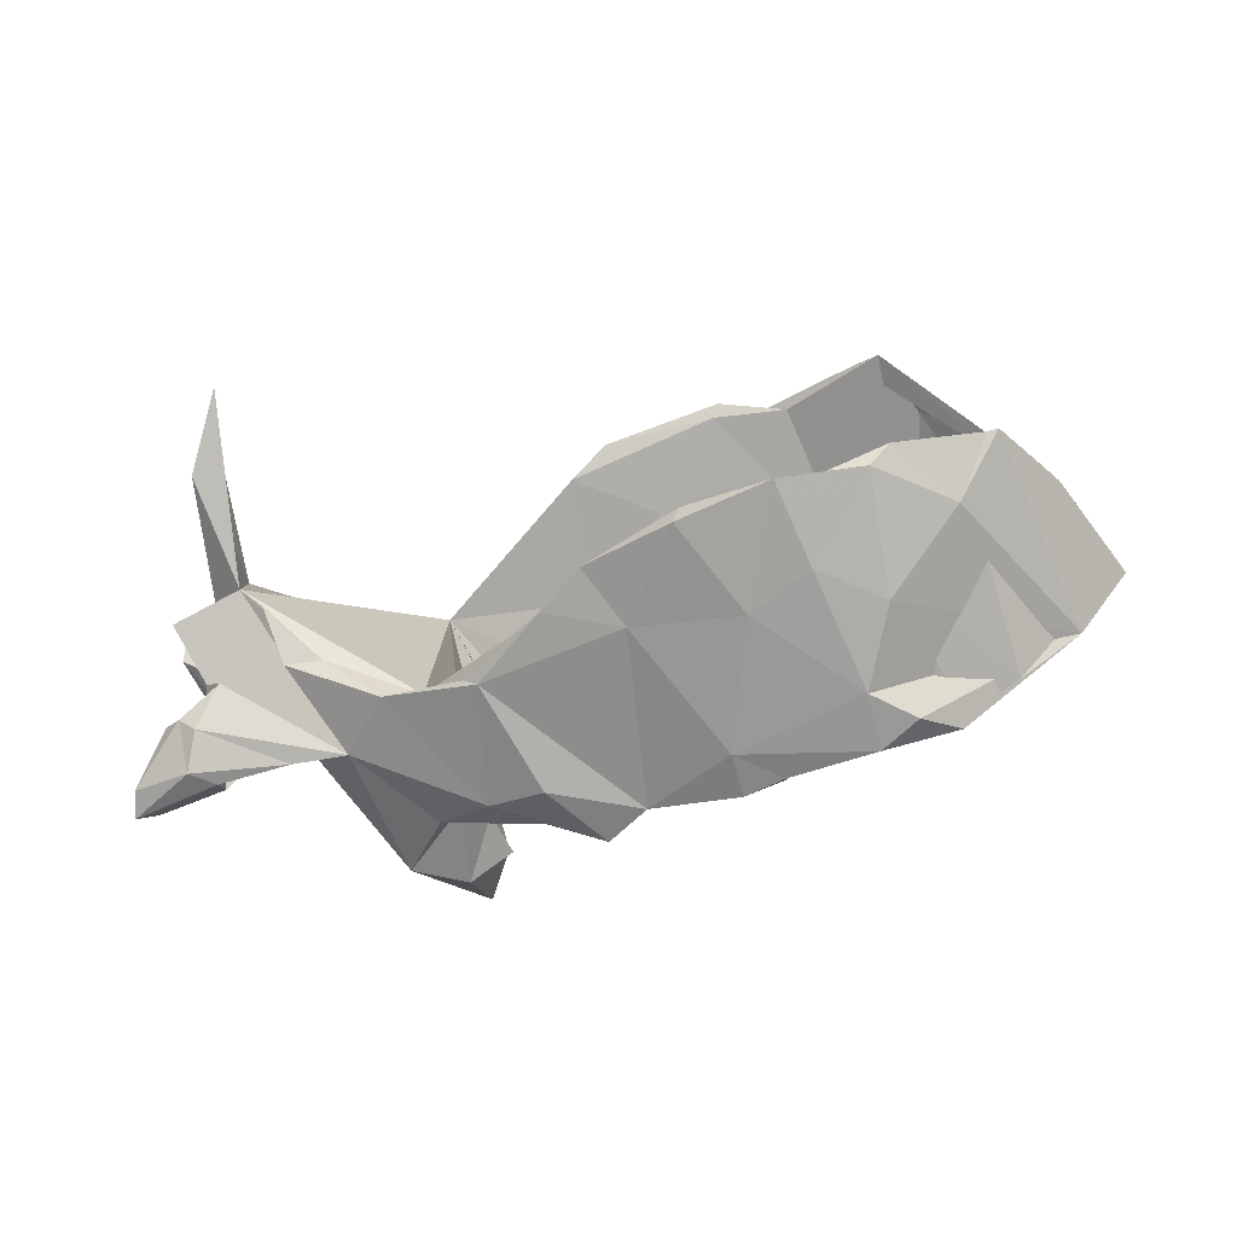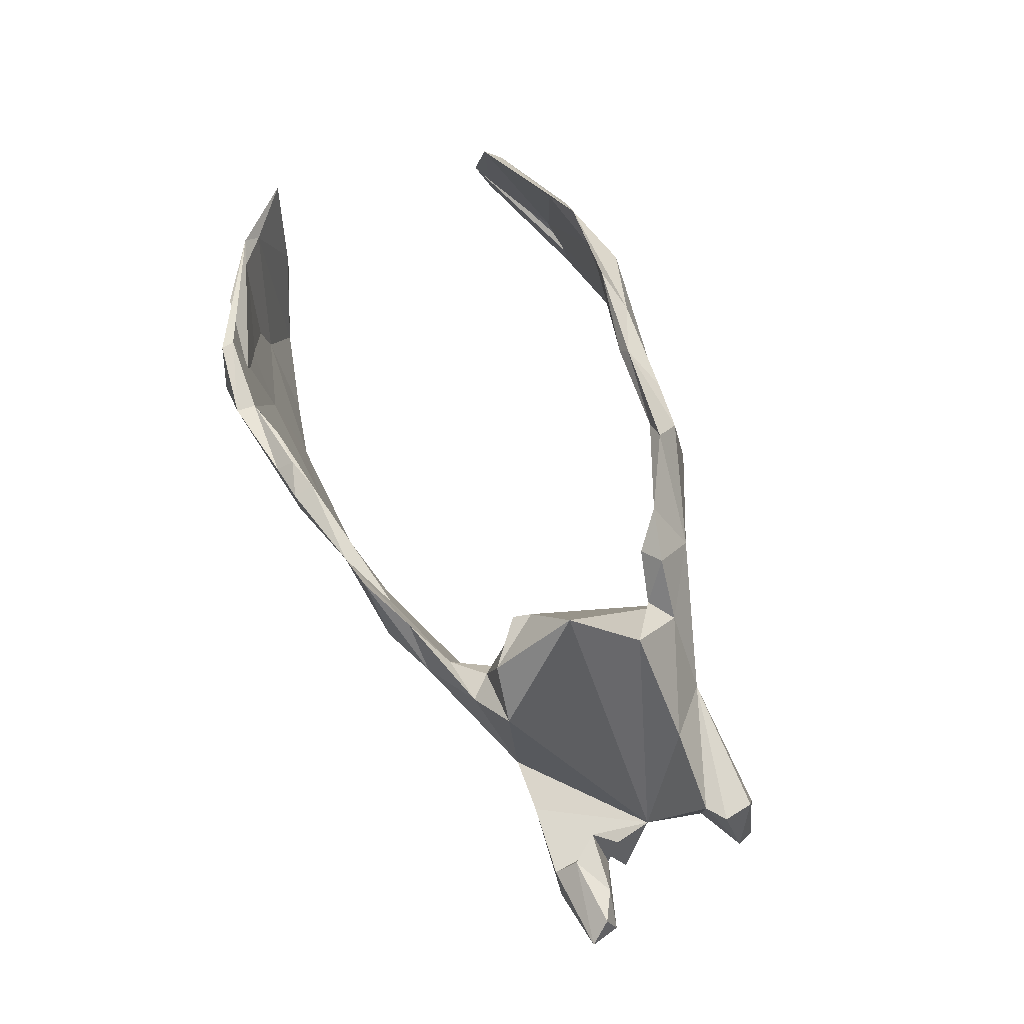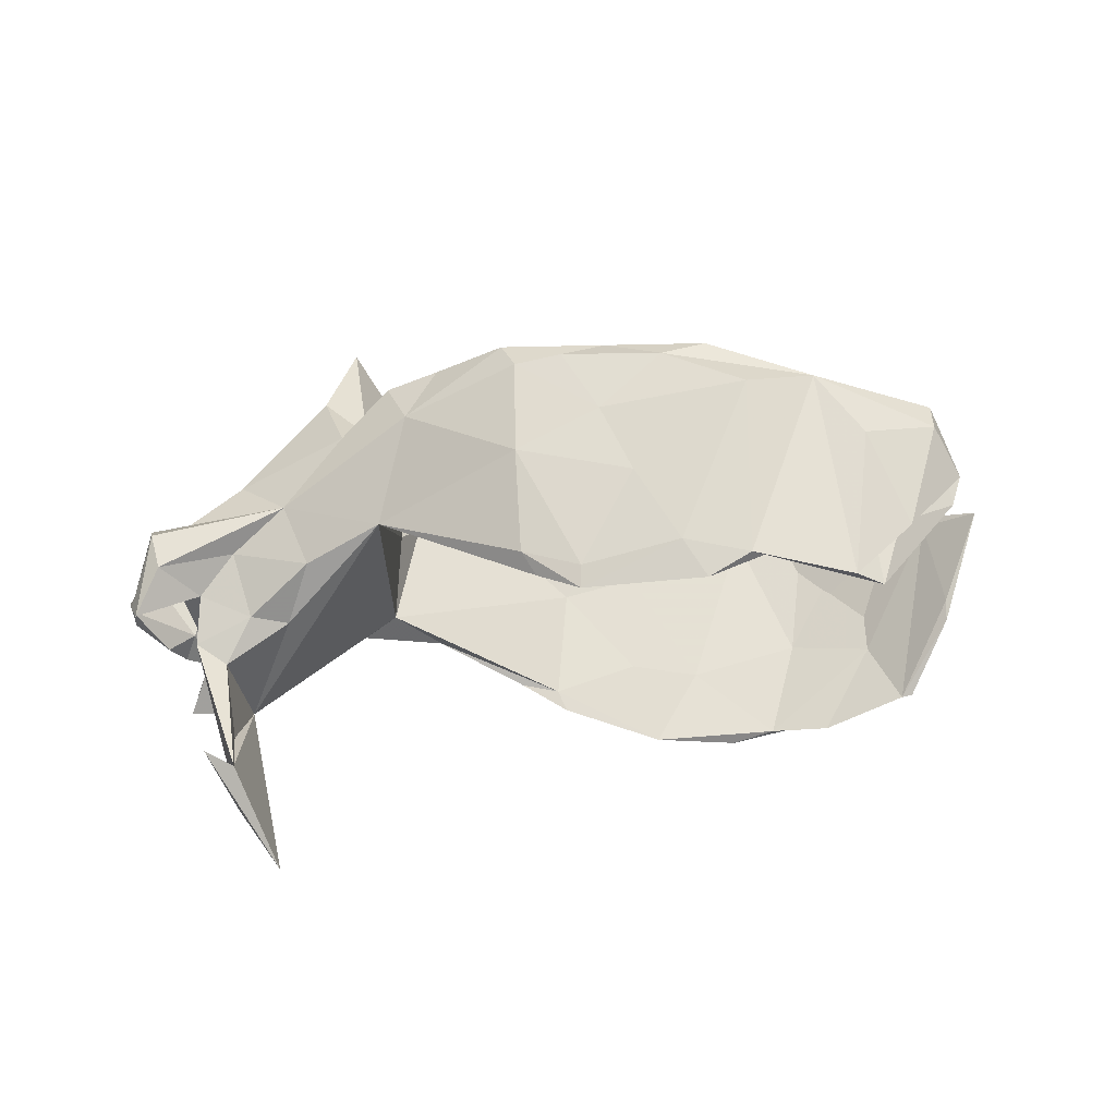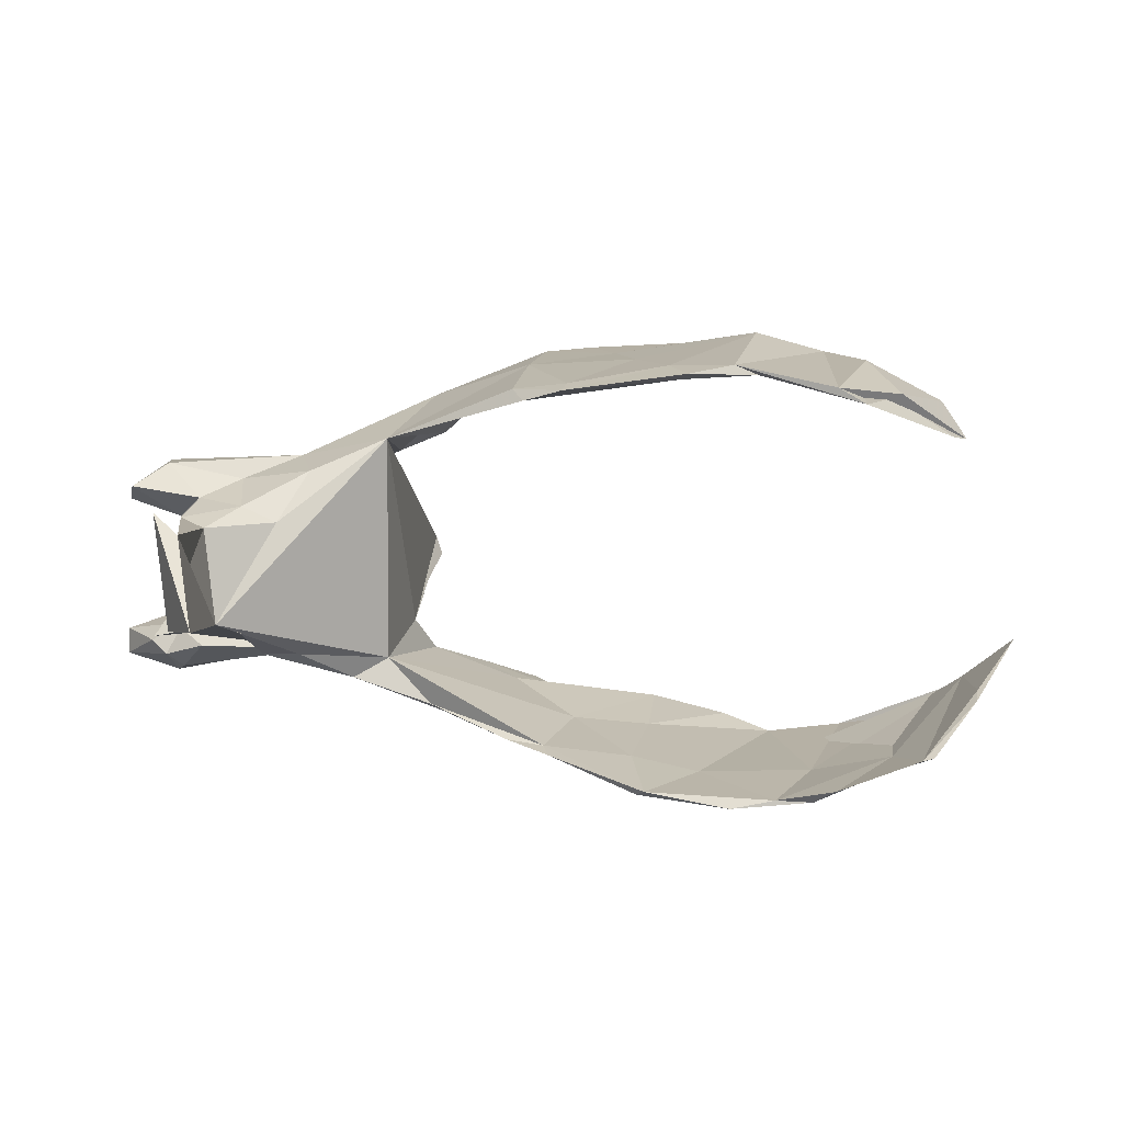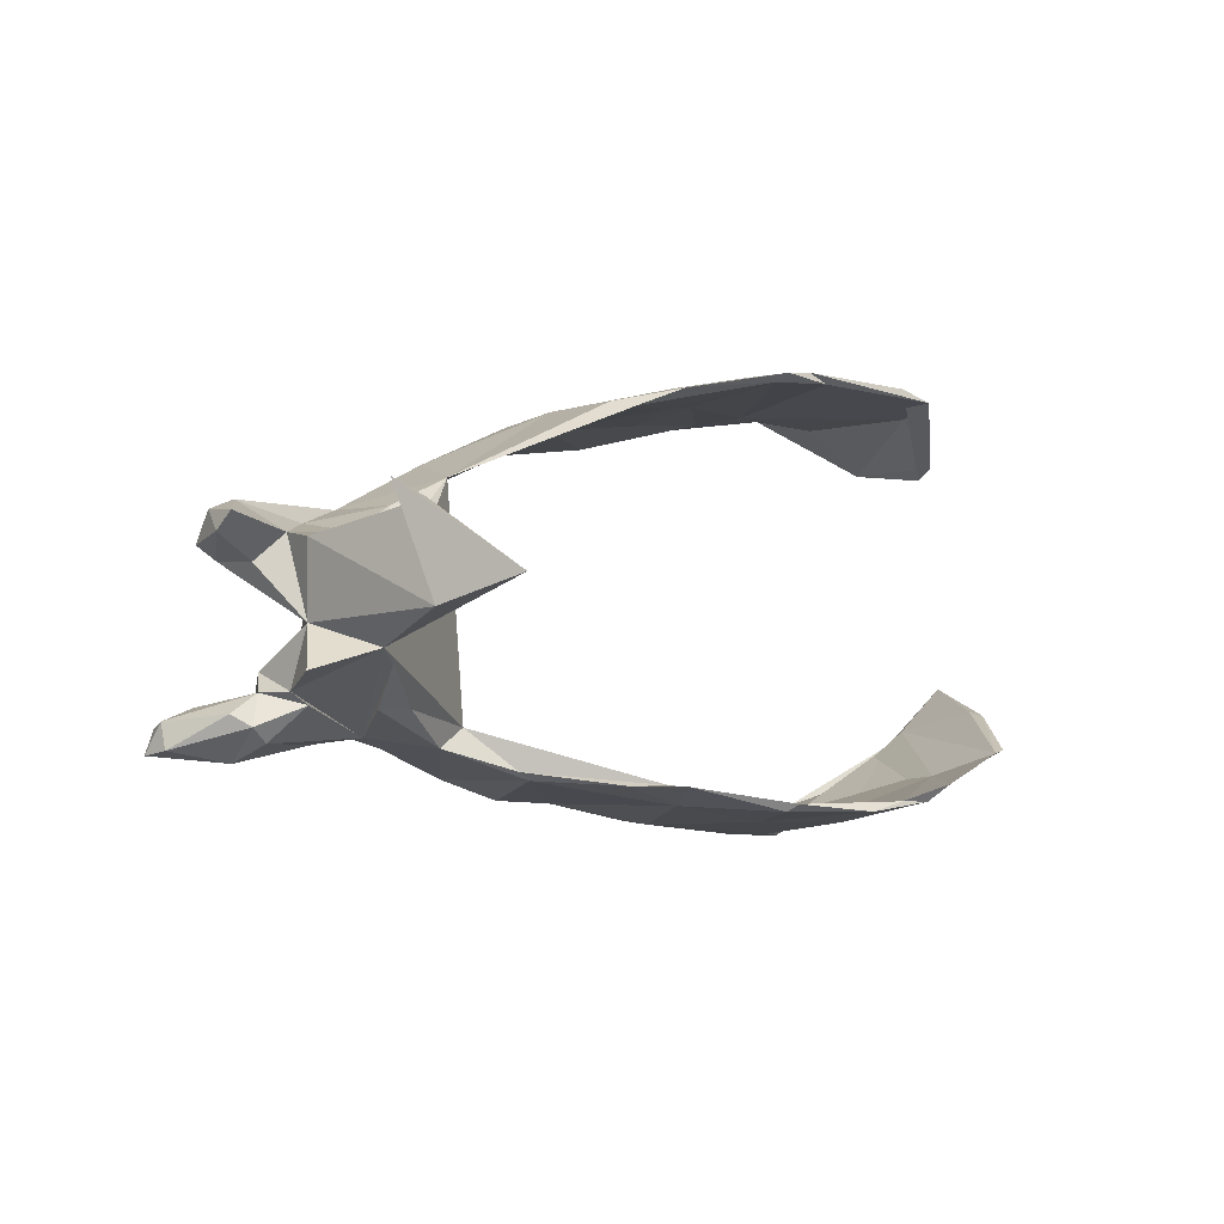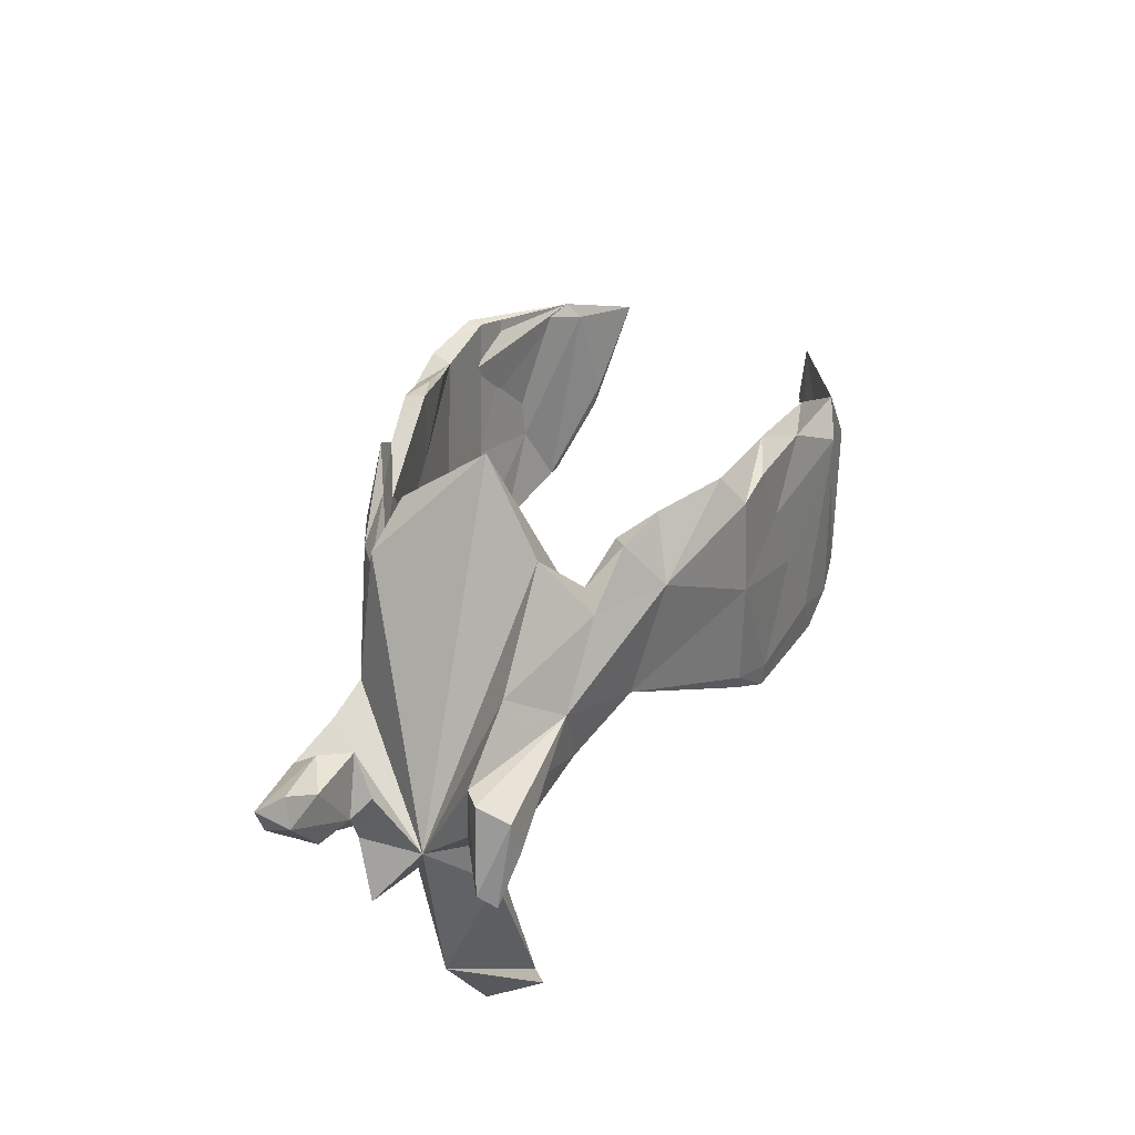
<metadata>
{"format":"obj","ext":"obj","renderer":"f3d","projection":"perspective","resolution":1024,"background":"white","views":[{"elev":-66.0,"azim":-171.1,"up":"+Y"},{"elev":79.0,"azim":65.1,"up":"+Z"},{"elev":71.9,"azim":168.7,"up":"+Y"},{"elev":-70.3,"azim":-179.5,"up":"+Z"},{"elev":0.1,"azim":138.1,"up":"+Y"},{"elev":42.1,"azim":109.2,"up":"+Z"}]}
</metadata>
<code>
v -0.3799 -0.3577 0.1062
v -0.3725 -0.3498 0.02264
v -0.4174 -0.3264 -0.09638
v -0.494 -0.3374 0.1007
v -0.3221 -0.3177 -0.1535
v -0.2301 -0.3145 -0.09867
v -0.4361 -0.3597 0.06472
v -0.2493 -0.3359 0.1391
v -0.1807 -0.3289 0.09561
v -0.4141 -0.2837 -0.2719
v -0.2881 -0.2914 -0.276
v -0.5264 -0.2726 -0.1975
v -0.3795 -0.3277 0.09135
v -0.1609 -0.2749 -0.2487
v -0.4265 -0.2963 -0.1289
v -0.3571 -0.2801 -0.2712
v -0.1497 -0.2865 -0.234
v -0.2495 -0.2899 -0.1457
v -0.4456 -0.258 -0.2891
v -0.3081 -0.3101 0.1259
v -0.06696 -0.282 -0.09135
v -0.2457 -0.3083 0.1568
v -0.1886 -0.3276 0.1627
v -0.1792 -0.2936 0.04695
v -0.5813 -0.2906 0.0608
v -0.4978 -0.3165 0.09433
v -0.5464 -0.2573 -0.1667
v -0.05379 -0.2945 0.179
v -0.01593 -0.2474 -0.1736
v -0.1929 -0.2946 0.1692
v -0.6809 -0.1995 0.01355
v -0.1458 -0.2777 -0.1121
v -0.05687 -0.2738 0.03157
v 0.08375 -0.2804 0.1389
v 0.04893 -0.2462 -0.1162
v 0.03882 -0.2552 0.154
v -0.5926 -0.2136 -0.2704
v 0.007419 -0.2832 0.2281
v 0.1683 -0.2462 0.1659
v -0.007965 -0.2467 -0.1389
v -0.6768 -0.2233 0.03922
v 0.1516 -0.2389 -0.01938
v -0.5759 -0.2181 -0.2699
v 0.1722 -0.2253 -0.02201
v -0.6783 -0.1619 -0.1326
v 0.4787 0.05026 -0.4068
v 0.2955 -0.1883 0.001932
v 0.09392 -0.2448 0.2073
v 0.1736 -0.2088 0.1817
v 0.5306 0.008122 -0.2935
v 0.24 -0.1618 0.01964
v 0.5501 -0.1941 0.09961
v 0.2478 -0.1995 0.2058
v 0.587 -0.2003 0.0731
v 0.3609 -0.175 0.09149
v -0.6716 -0.1667 -0.1654
v 0.6799 -0.1889 0.1387
v 0.5687 -0.1722 0.01873
v 0.4431 -0.1806 0.09071
v 0.2181 -0.1642 0.202
v 0.205 -0.1487 0.154
v 0.5944 -0.1492 0.01188
v -0.7574 -0.1307 0.000267
v 0.6717 -0.1427 0.111
v 0.6732 -0.1807 0.09778
v 0.5313 -0.1214 -0.02344
v 0.6551 -0.154 0.1555
v 0.619 -0.1317 0.02889
v 0.3102 -0.1672 0.2952
v 0.5501 -0.158 0.1277
v 0.5699 -0.1054 0.03666
v 0.4888 -0.04507 -0.1313
v 0.3758 -0.1307 -0.04038
v 0.4324 -0.1295 -0.04116
v 0.6133 -0.1274 0.1262
v 0.2313 -0.1509 0.3372
v 0.5543 -0.1029 -0.01561
v 0.1874 -0.1128 0.2499
v 0.223 -0.02576 0.4423
v 0.4574 -0.06659 -0.1102
v 0.1773 -0.06743 0.3394
v 0.5892 -0.0732 -0.1031
v 0.5209 -0.1148 0.1192
v 0.168 -0.09408 0.3276
v 0.5491 -0.0793 0.06749
v 0.5137 0.06832 -0.1935
v 0.5395 -0.01349 -0.03334
v 0.4011 0.08611 -0.03259
v 0.4389 0.07422 0.2068
v 0.5903 0.09027 0.1564
v 0.2843 0.06967 0.3256
v 0.5463 0.09936 -0.04299
v 0.5643 0.06707 0.0594
v 0.5057 0.09491 -0.08281
v 0.4563 0.1079 -0.01782
v 0.5141 0.1432 -0.2556
v 0.6285 0.1333 0.009757
v 0.5608 0.06835 0.1504
v 0.3756 0.1429 0.1374
v 0.2264 0.1179 0.2414
v 0.5282 0.1067 0.03133
v 0.6367 0.106 0.03285
v -0.6575 0.2137 -0.0428
v 0.4665 0.1206 0.08495
v -0.6292 0.2534 0.03112
v 0.5852 0.1388 0.1333
v 0.3542 0.1471 0.03786
v 0.5519 0.1693 -0.2307
v 0.5807 0.1502 0.07646
v -0.6377 0.2242 0.07346
v 0.2335 0.1911 0.06413
v -0.6309 0.231 -0.09098
v 0.2664 0.1461 0.233
v 0.1815 0.1597 0.2938
v 0.1794 0.1655 0.2185
v 0.1517 0.1388 0.2775
v 0.1624 0.2182 0.2206
v 0.1006 0.1844 0.2986
v -0.4399 0.3395 -0.1997
v 0.03247 0.3033 -0.05876
v -0.5432 0.3104 -0.1329
v -0.03218 0.2433 0.2694
v 0.01547 0.2702 0.1022
v 0.0164 0.2954 -0.0975
v -0.4793 0.3192 -0.2179
v -0.04232 0.3218 -0.137
v -0.004112 0.2455 0.2942
v -0.1692 0.2565 0.2385
v -0.1654 0.2869 0.1115
v -0.5297 0.3023 -0.1232
v -0.1609 0.2661 0.2573
v -0.01686 0.2827 0.2463
v -0.5152 0.294 0.06693
v -0.1086 0.3009 -0.01977
v -0.4555 0.3094 0.1283
v -0.1895 0.3106 0.007416
v -0.04945 0.3231 -0.1025
v -0.2146 0.3398 -0.1488
v -0.3298 0.3438 -0.1432
v -0.3472 0.3003 0.1583
v -0.2942 0.3596 -0.1426
v -0.127 0.3054 0.1427
v -0.3092 0.2906 0.2199
v 0.009906 0.2982 0.1031
v -0.3962 0.3113 0.1053
v -0.2247 0.353 -0.1662
v -0.08892 0.2889 0.2462
v -0.2377 0.3036 0.2122
v -0.1551 0.3249 0.0291
v -0.5087 0.3224 0.01958
v -0.2003 0.3483 -0.0995
v -0.3483 0.3407 0.1286
f 121 105 150
f 135 150 105
f 119 121 150
f 103 105 121
f 122 123 111
f 124 111 123
f 128 123 122
f 110 135 105
f 131 122 127
f 118 127 122
f 132 131 127
f 128 122 131
f 132 127 117
f 118 117 127
f 135 119 150
f 141 119 135
f 152 141 135
f 125 119 141
f 139 138 145
f 136 145 138
f 130 139 145
f 146 138 139
f 134 136 138
f 140 145 136
f 151 141 152
f 152 149 151
f 137 151 149
f 142 149 152
f 137 149 144
f 142 144 149
f 120 137 144
f 111 120 144
f 126 137 120
f 117 111 144
f 132 117 144
f 103 121 119
f 130 145 133
f 135 133 145
f 110 130 133
f 125 139 130
f 140 136 129
f 134 129 136
f 128 140 129
f 135 145 140
f 123 129 134
f 124 123 134
f 128 129 123
f 132 144 142
f 147 132 142
f 148 142 152
f 147 142 148
f 135 148 152
f 131 147 148
f 131 132 147
f 143 135 140
f 148 135 143
f 143 140 128
f 131 148 143
f 131 143 128
f 135 110 133
f 40 14 32
f 18 32 14
f 33 40 32
f 29 14 40
f 24 32 18
f 16 18 14
f 17 6 11
f 5 11 6
f 14 17 11
f 21 6 17
f 15 18 16
f 11 16 14
f 33 32 24
f 30 33 24
f 11 5 10
f 3 10 5
f 16 11 10
f 35 42 21
f 28 21 42
f 29 35 21
f 44 42 35
f 19 27 16
f 15 16 27
f 10 19 16
f 43 27 19
f 139 125 141
f 146 139 141
f 103 119 125
f 151 126 146
f 138 146 126
f 141 151 146
f 137 126 151
f 124 138 126
f 117 118 114
f 116 114 118
f 113 117 114
f 111 118 122
f 100 113 114
f 99 117 113
f 116 118 111
f 111 117 99
f 112 130 110
f 100 114 116
f 103 112 110
f 125 130 112
f 107 111 99
f 138 124 134
f 63 41 31
f 25 31 41
f 124 126 120
f 120 111 124
f 112 103 125
f 97 106 102
f 90 102 106
f 93 97 102
f 109 106 97
f 103 110 105
f 91 113 100
f 111 115 116
f 100 116 115
f 111 100 115
f 91 100 111
f 89 113 91
f 31 43 45
f 56 45 43
f 63 31 45
f 27 43 31
f 70 52 57
f 54 57 52
f 67 70 57
f 87 52 70
f 59 54 52
f 65 57 54
f 87 59 52
f 55 59 87
f 58 54 59
f 58 59 55
f 66 58 55
f 39 47 55
f 74 55 47
f 73 47 51
f 44 51 47
f 65 54 62
f 58 62 54
f 68 65 62
f 64 57 65
f 66 62 58
f 74 47 73
f 80 74 73
f 72 73 51
f 80 55 74
f 83 87 70
f 108 50 46
f 72 46 50
f 87 72 50
f 92 87 50
f 82 72 87
f 77 72 82
f 72 55 80
f 73 72 80
f 77 55 72
f 87 77 82
f 77 66 55
f 71 66 77
f 71 62 66
f 68 62 71
f 85 71 77
f 64 68 71
f 64 65 68
f 111 72 51
f 83 75 71
f 64 71 75
f 85 83 71
f 70 75 83
f 67 64 75
f 67 57 64
f 85 87 83
f 75 70 67
f 111 51 61
f 49 61 51
f 81 111 61
f 69 55 87
f 61 49 60
f 53 60 49
f 78 61 60
f 81 61 78
f 84 81 78
f 76 78 60
f 60 53 69
f 55 69 53
f 76 60 69
f 84 78 76
f 79 69 87
f 79 76 69
f 81 76 79
f 26 25 41
f 42 39 34
f 38 34 39
f 48 38 39
f 28 34 38
f 42 34 28
f 48 28 38
f 23 28 30
f 36 30 28
f 27 31 25
f 53 39 55
f 33 36 51
f 49 51 36
f 48 36 28
f 33 30 36
f 20 30 24
f 15 25 26
f 9 28 23
f 22 23 30
f 30 20 22
f 13 22 20
f 13 20 24
f 8 22 13
f 18 13 24
f 1 8 13
f 23 22 8
f 26 1 13
f 9 8 1
f 2 9 1
f 23 8 9
f 7 2 1
f 6 9 2
f 15 26 13
f 4 7 1
f 41 2 7
f 4 41 7
f 5 6 2
f 21 9 6
f 3 5 2
f 41 3 2
f 12 3 41
f 27 25 15
f 10 3 12
f 37 12 41
f 28 9 21
f 15 13 18
f 29 21 17
f 19 10 12
f 56 37 41
f 43 12 37
f 40 35 29
f 44 35 40
f 19 12 43
f 56 43 37
f 14 29 17
f 4 1 26
f 41 4 26
f 46 96 108
f 50 108 96
f 99 90 106
f 109 99 106
f 98 90 99
f 97 101 109
f 104 109 101
f 93 101 97
f 88 111 107
f 95 104 101
f 99 109 104
f 107 99 104
f 95 107 104
f 89 99 113
f 47 42 44
f 101 87 92
f 96 92 50
f 94 92 96
f 94 96 86
f 72 86 96
f 72 96 46
f 91 79 87
f 111 81 79
f 98 87 93
f 101 93 87
f 88 72 111
f 94 72 88
f 94 86 72
f 63 56 41
f 87 85 77
f 89 91 87
f 111 79 91
f 98 99 89
f 102 90 98
f 87 98 89
f 93 102 98
f 88 107 95
f 94 88 95
f 95 101 92
f 94 95 92
f 76 81 84
f 42 47 39
f 48 49 36
f 45 56 63
f 53 49 48
f 39 53 48
f 40 33 51
f 44 40 51

</code>
